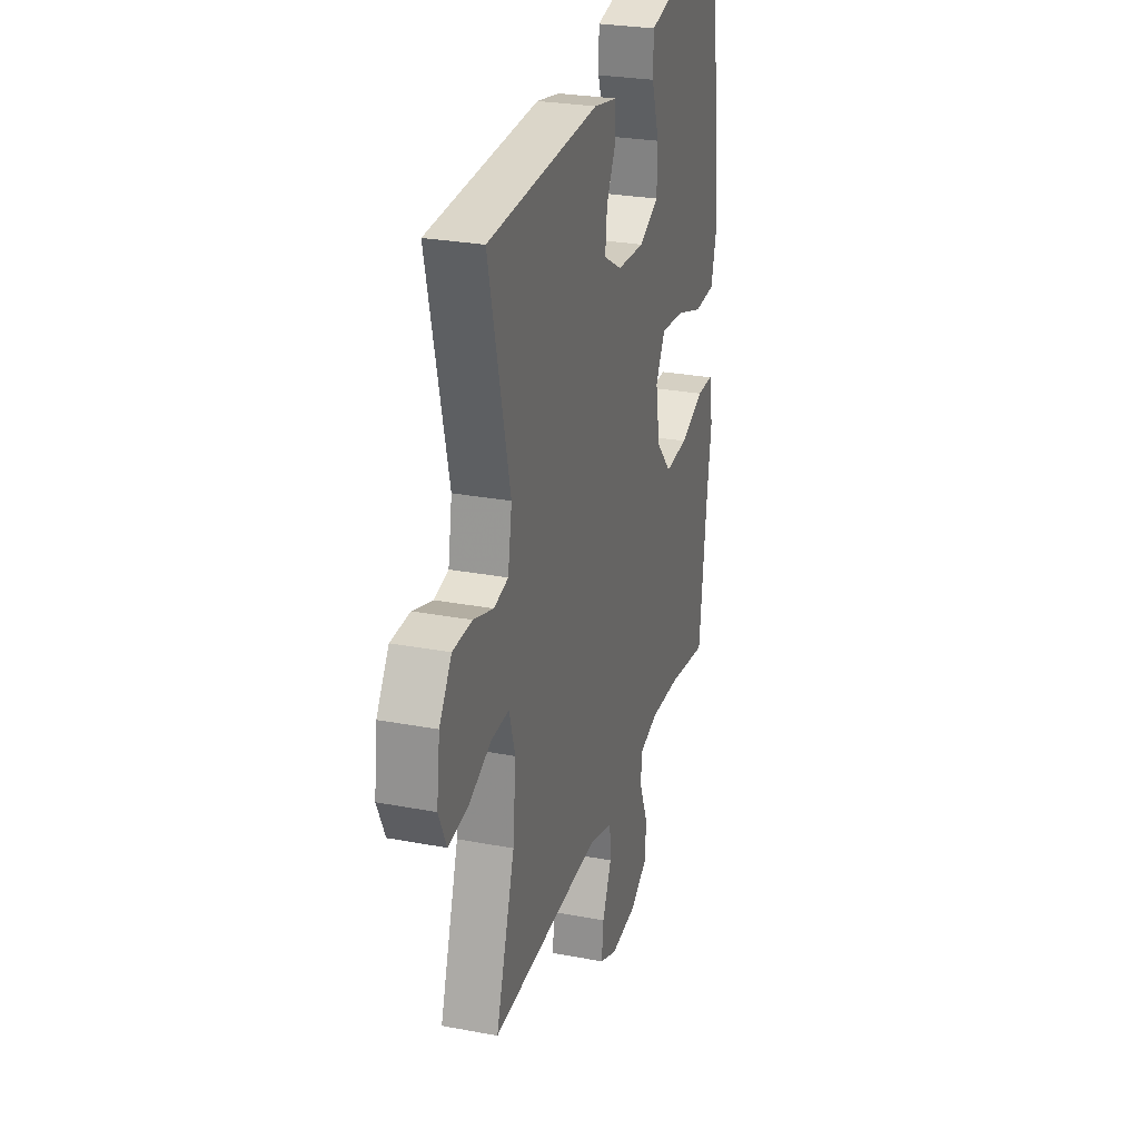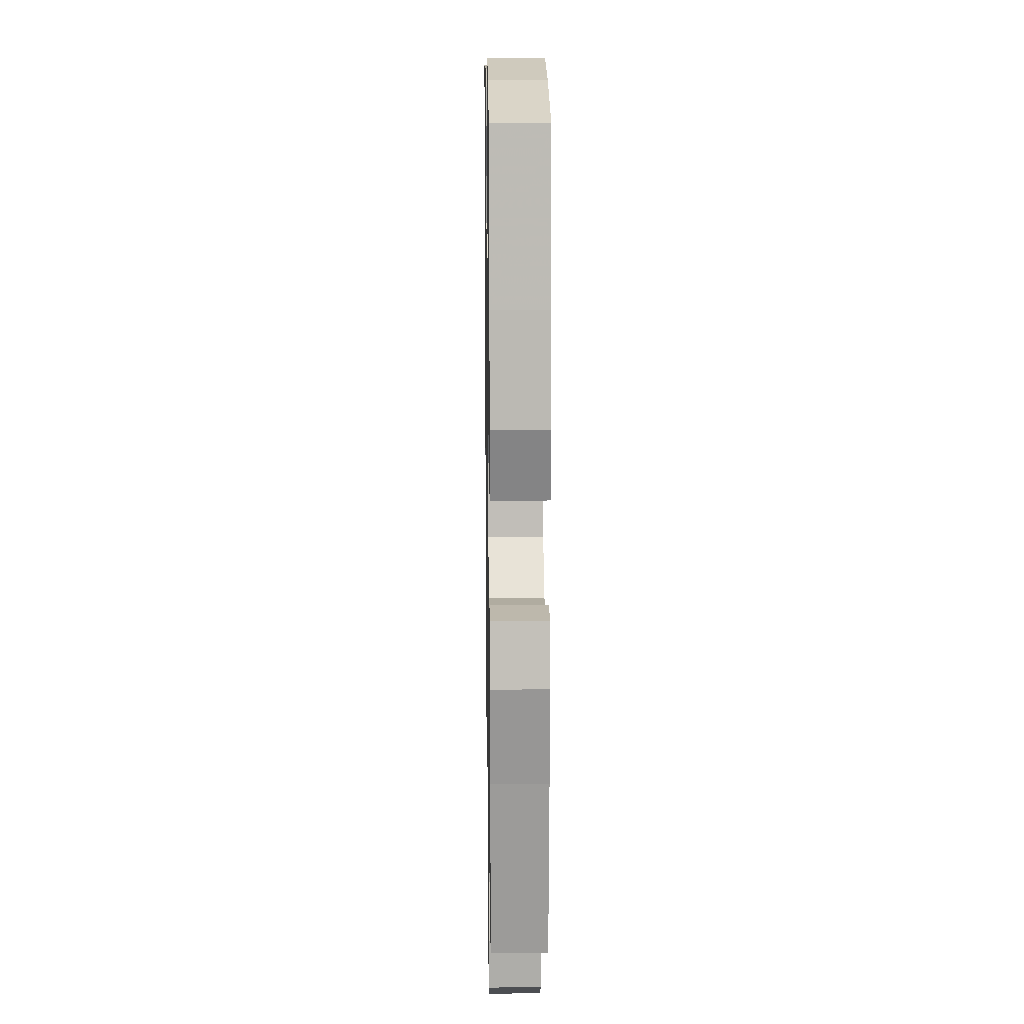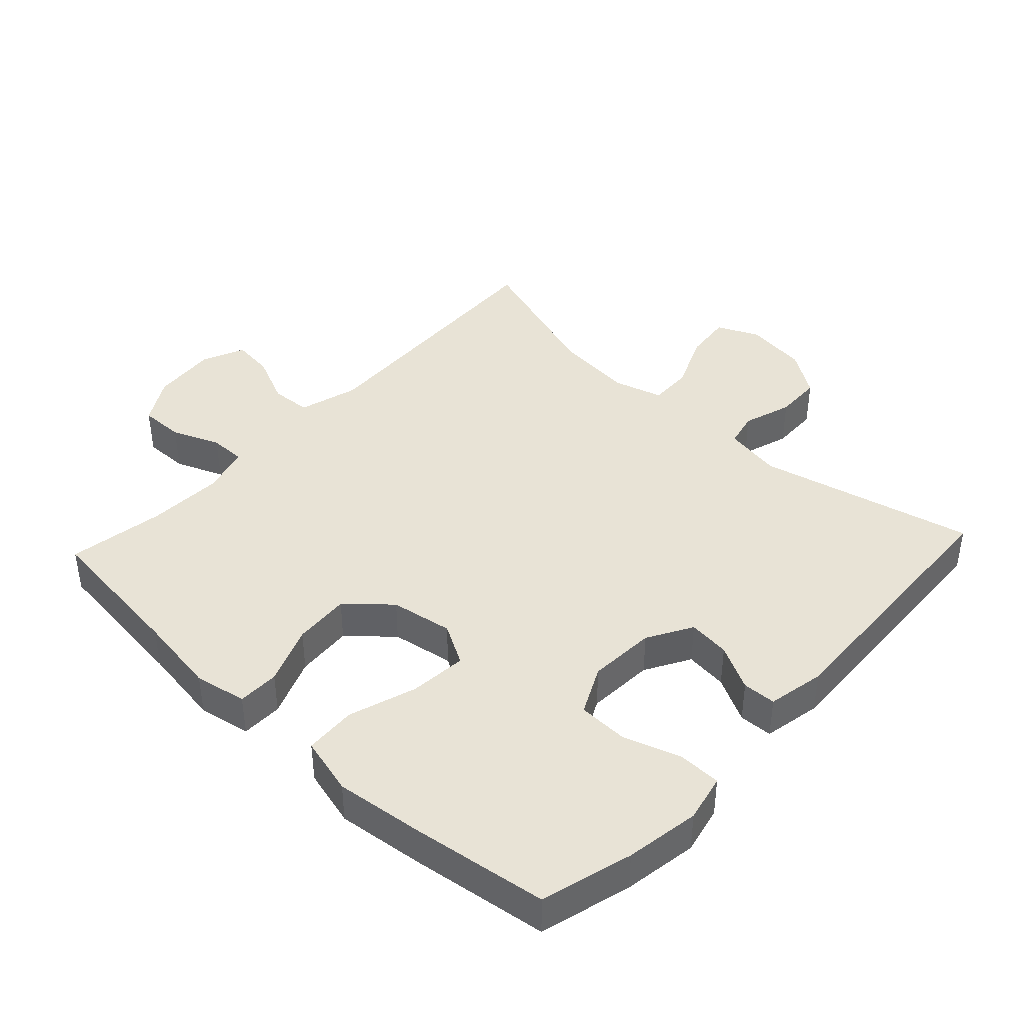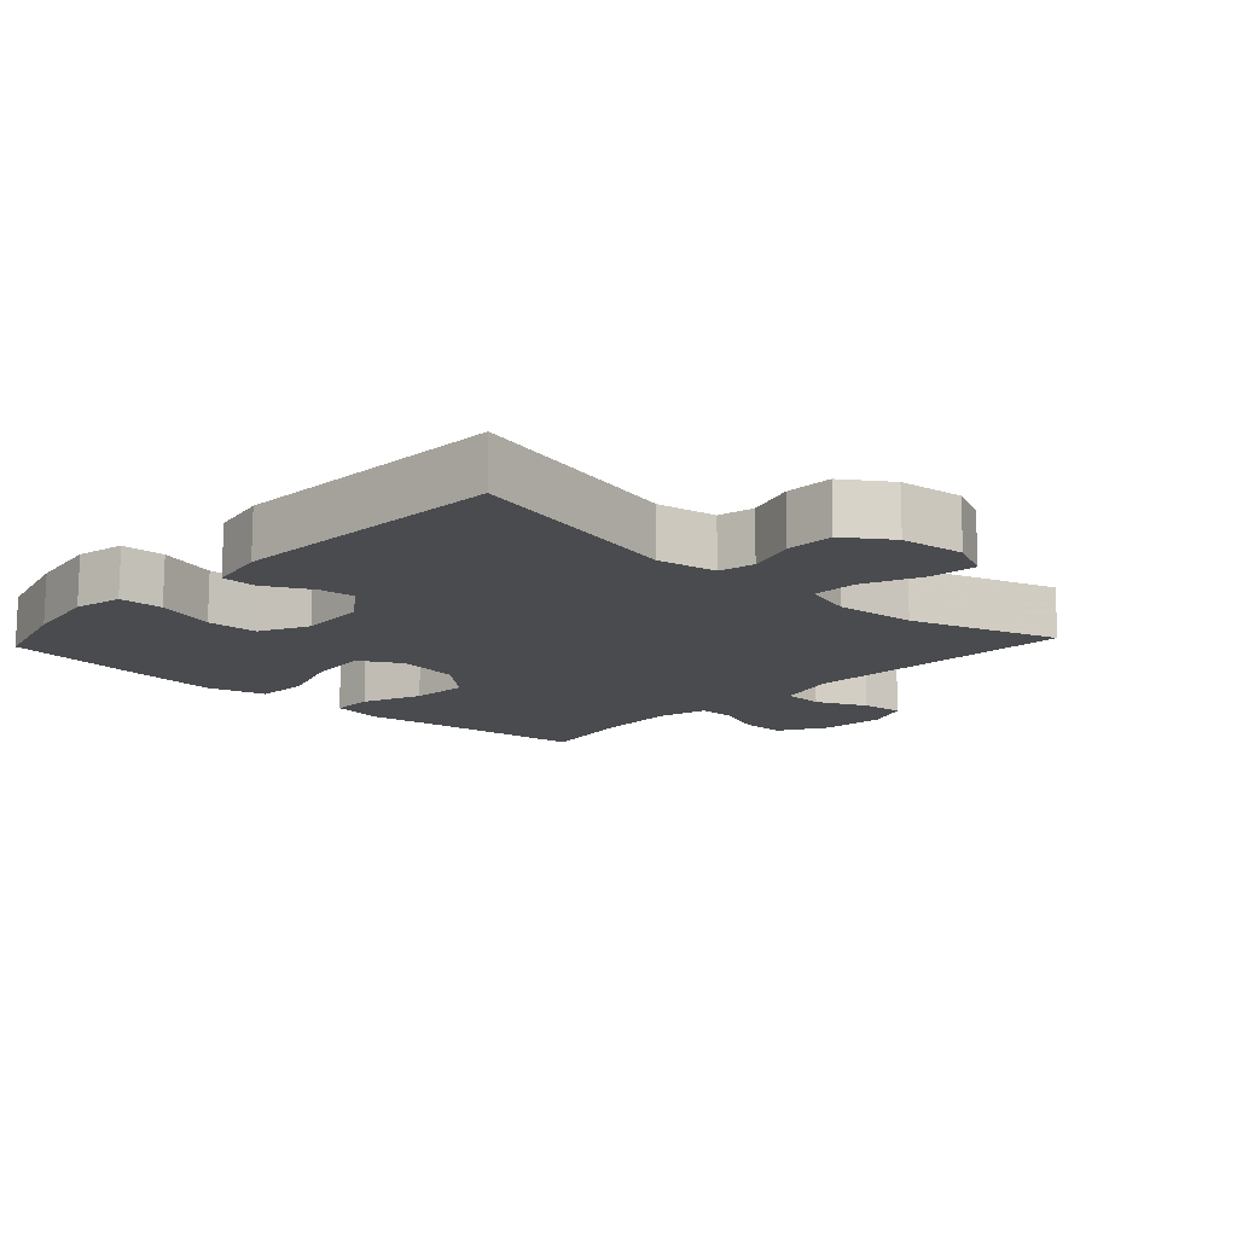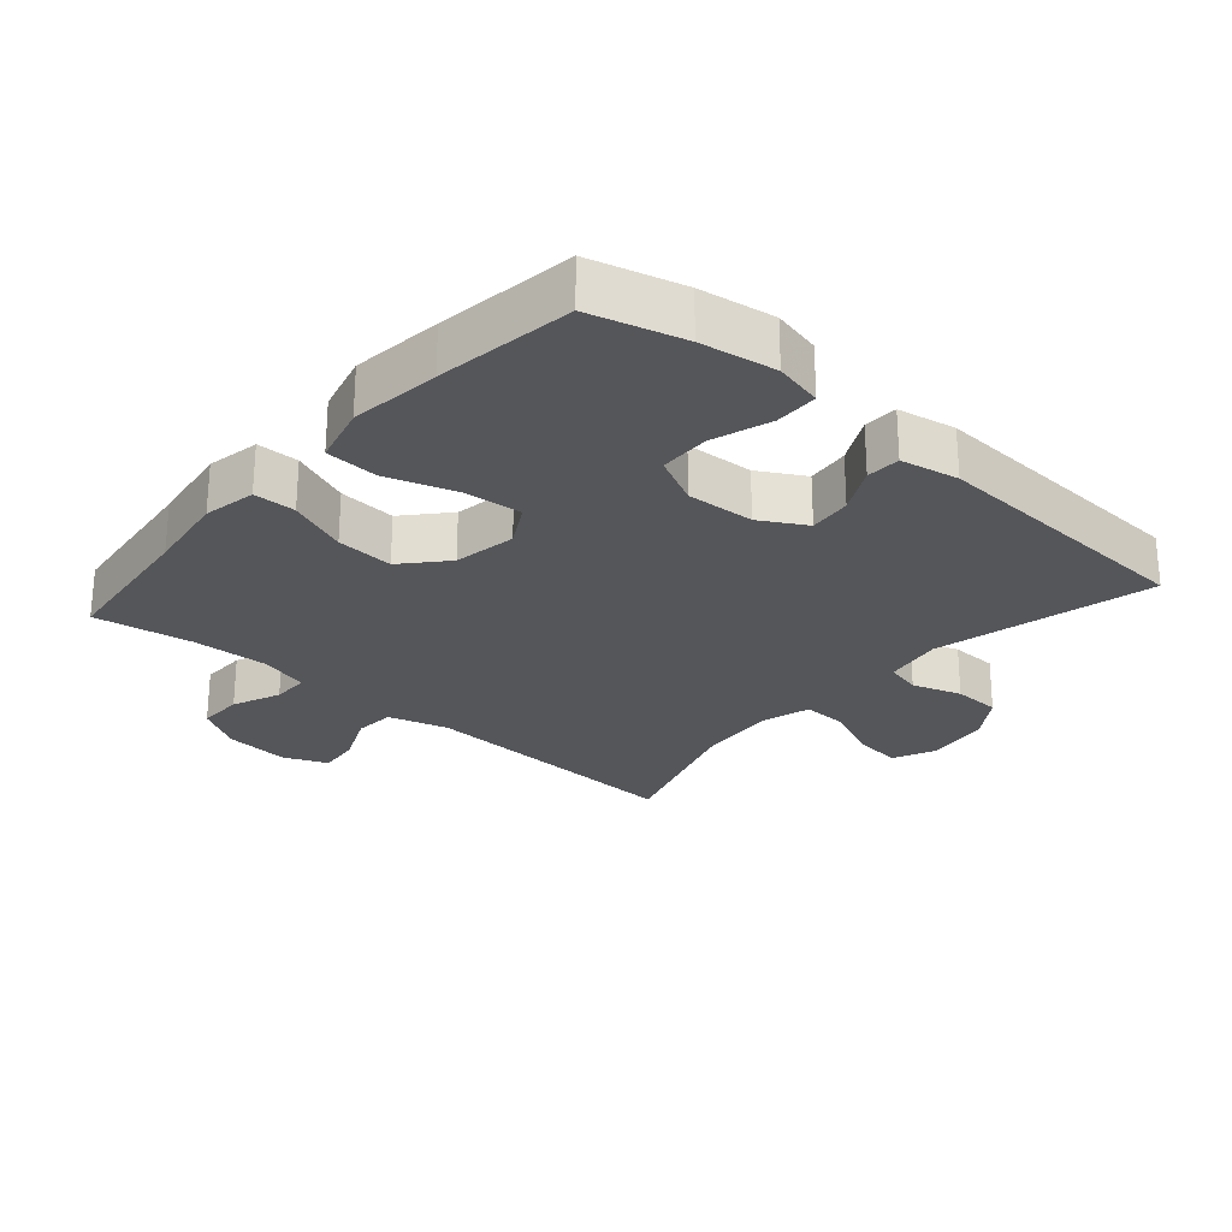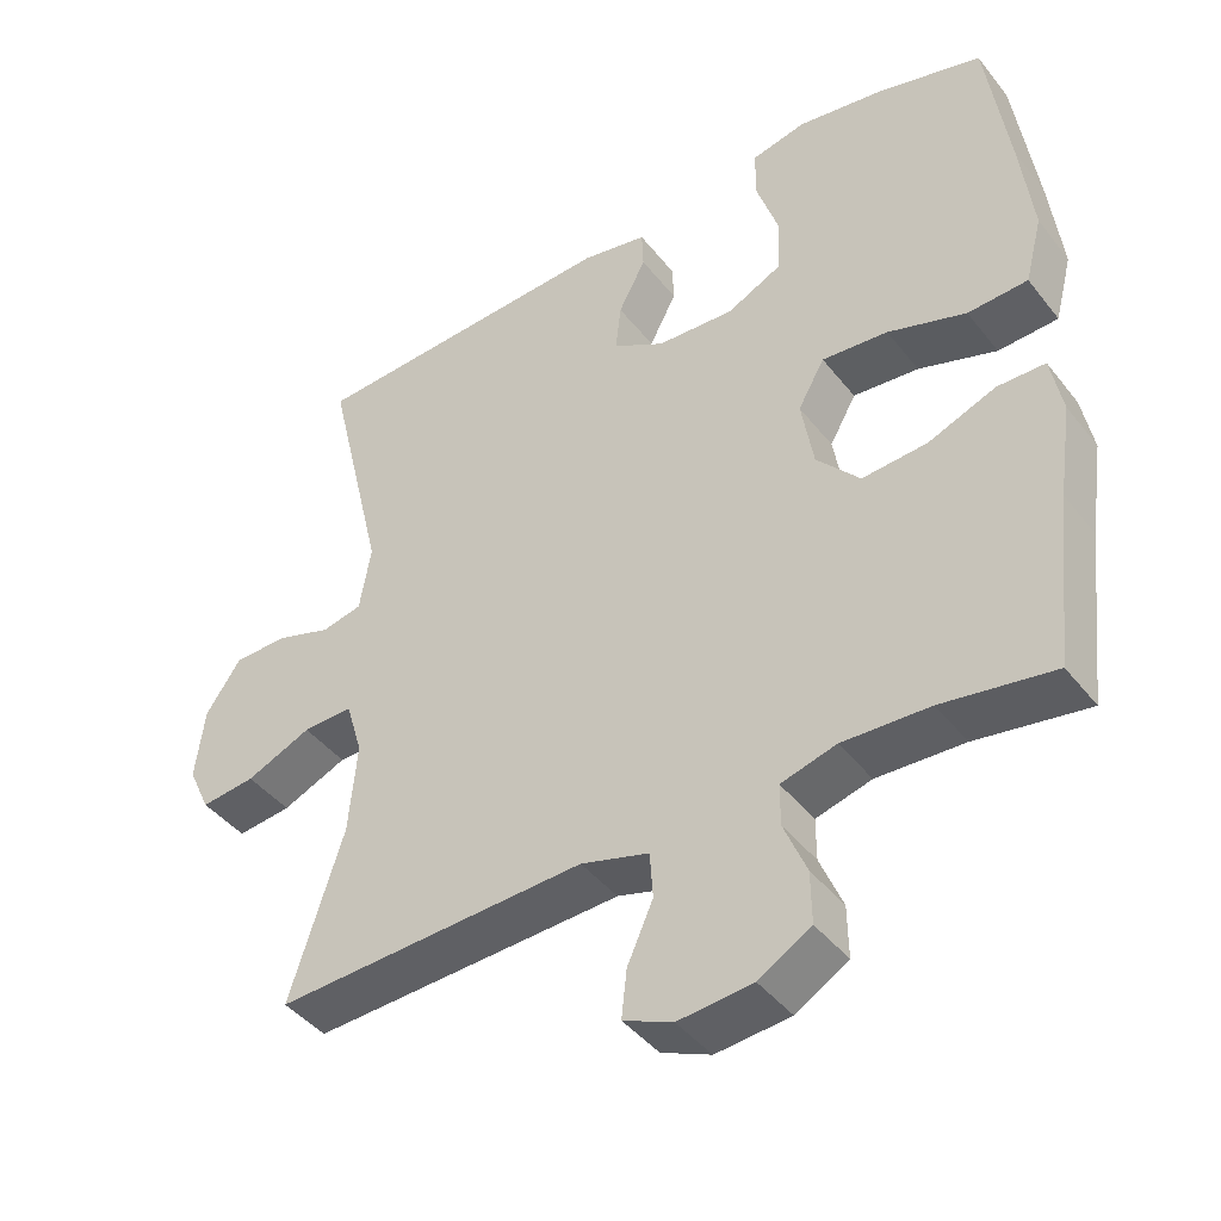
<metadata>
{"format":"obj","ext":"obj","renderer":"f3d","projection":"perspective","resolution":1024,"background":"white","views":[{"elev":27.2,"azim":106.3,"up":"+Z"},{"elev":13.9,"azim":-90.9,"up":"+Z"},{"elev":41.6,"azim":-47.0,"up":"+Y"},{"elev":-13.8,"azim":47.1,"up":"+Y"},{"elev":-25.8,"azim":-41.2,"up":"+Y"},{"elev":-42.9,"azim":-145.0,"up":"+Z"}]}
</metadata>
<code>
v -0.5 0.07 0.5
v -0.361 0.07 0.538
v -0.248 0.07 0.556
v -0.176 0.07 0.54
v -0.175 0.07 0.475
v -0.204 0.07 0.387
v -0.202 0.07 0.311
v -0.129 0.07 0.275
v -0.027 0.07 0.281
v 0.041 0.07 0.32
v 0.034 0.07 0.384
v -0.002 0.07 0.453
v 0 0.07 0.504
v 0.087 0.07 0.521
v 0.5 0.07 0.5
v 0.422 0.07 0.172
v 0.437 0.07 0.084
v 0.49 0.07 0.072
v 0.564 0.07 0.096
v 0.635 0.07 0.094
v 0.681 0.07 0.026
v 0.693 0.07 -0.069
v 0.664 0.07 -0.132
v 0.592 0.07 -0.124
v 0.506 0.07 -0.087
v 0.44 0.07 -0.085
v 0.418 0.07 -0.159
v 0.429 0.07 -0.279
v 0.5 0.07 -0.5
v 0.089 0.07 -0.482
v -0.001 0.07 -0.508
v -0.005 0.07 -0.569
v 0.029 0.07 -0.645
v 0.036 0.07 -0.708
v -0.029 0.07 -0.736
v -0.127 0.07 -0.727
v -0.196 0.07 -0.686
v -0.195 0.07 -0.618
v -0.165 0.07 -0.546
v -0.165 0.07 -0.491
v -0.238 0.07 -0.471
v -0.353 0.07 -0.476
v -0.5 0.07 -0.5
v -0.526 0.07 -0.273
v -0.544 0.07 -0.15
v -0.529 0.07 -0.071
v -0.466 0.07 -0.07
v -0.377 0.07 -0.105
v -0.291 0.07 -0.111
v -0.234 0.07 -0.047
v -0.218 0.07 0.047
v -0.253 0.07 0.109
v -0.34 0.07 0.101
v -0.443 0.07 0.067
v -0.522 0.07 0.071
v -0.545 0.07 0.159
v -0.529 0.07 0.294
v -0.5 0 0.5
v -0.361 0 0.538
v -0.248 0 0.556
v -0.176 0 0.54
v -0.175 0 0.475
v -0.204 0 0.387
v -0.202 0 0.311
v -0.129 0 0.275
v -0.027 0 0.281
v 0.041 0 0.32
v 0.034 0 0.384
v -0.002 0 0.453
v 0 0 0.504
v 0.087 0 0.521
v 0.5 0 0.5
v 0.422 0 0.172
v 0.437 0 0.084
v 0.49 0 0.072
v 0.564 0 0.096
v 0.635 0 0.094
v 0.681 0 0.026
v 0.693 0 -0.069
v 0.664 0 -0.132
v 0.592 0 -0.124
v 0.506 0 -0.087
v 0.44 0 -0.085
v 0.418 0 -0.159
v 0.429 0 -0.279
v 0.5 0 -0.5
v 0.089 0 -0.482
v -0.001 0 -0.508
v -0.005 0 -0.569
v 0.029 0 -0.645
v 0.036 0 -0.708
v -0.029 0 -0.736
v -0.127 0 -0.727
v -0.196 0 -0.686
v -0.195 0 -0.618
v -0.165 0 -0.546
v -0.165 0 -0.491
v -0.238 0 -0.471
v -0.353 0 -0.476
v -0.5 0 -0.5
v -0.526 0 -0.273
v -0.544 0 -0.15
v -0.529 0 -0.071
v -0.466 0 -0.07
v -0.377 0 -0.105
v -0.291 0 -0.111
v -0.234 0 -0.047
v -0.218 0 0.047
v -0.253 0 0.109
v -0.34 0 0.101
v -0.443 0 0.067
v -0.522 0 0.071
v -0.545 0 0.159
v -0.529 0 0.294
f 4 5 6
f 3 4 6
f 2 3 6
f 1 2 6
f 57 1 6
f 56 57 6
f 55 56 6
f 54 55 6
f 53 54 6
f 52 53 6 7
f 51 52 7 8
f 50 51 8 9
f 46 47 48
f 45 46 48
f 44 45 48
f 44 48 49
f 43 44 49
f 42 43 49
f 41 42 49 50
f 37 38 39
f 36 37 39
f 35 36 39
f 34 35 39
f 33 34 39
f 32 33 39
f 31 32 39 40
f 50 9 10
f 41 50 10
f 40 41 10
f 31 40 10
f 30 31 10
f 23 24 25
f 22 23 25
f 21 22 25
f 20 21 25
f 19 20 25
f 18 19 25
f 17 18 25 26
f 16 17 26 27
f 14 15 16
f 13 14 16
f 12 13 16
f 11 12 16
f 10 11 16 27
f 28 29 30 10
f 10 27 28
f 63 62 61
f 63 61 60
f 63 60 59
f 63 59 58
f 63 58 114
f 63 114 113
f 63 113 112
f 63 112 111
f 63 111 110
f 64 63 110 109
f 65 64 109 108
f 66 65 108 107
f 105 104 103
f 105 103 102
f 105 102 101
f 106 105 101
f 106 101 100
f 106 100 99
f 107 106 99 98
f 96 95 94
f 96 94 93
f 96 93 92
f 96 92 91
f 96 91 90
f 96 90 89
f 97 96 89 88
f 67 66 107
f 67 107 98
f 67 98 97
f 67 97 88
f 67 88 87
f 82 81 80
f 82 80 79
f 82 79 78
f 82 78 77
f 82 77 76
f 82 76 75
f 83 82 75 74
f 84 83 74 73
f 73 72 71
f 73 71 70
f 73 70 69
f 73 69 68
f 84 73 68 67
f 67 87 86 85
f 85 84 67
f 1 58 59 2
f 2 59 60 3
f 3 60 61 4
f 4 61 62 5
f 5 62 63 6
f 6 63 64 7
f 7 64 65 8
f 8 65 66 9
f 9 66 67 10
f 10 67 68 11
f 11 68 69 12
f 12 69 70 13
f 13 70 71 14
f 14 71 72 15
f 15 72 73 16
f 16 73 74 17
f 17 74 75 18
f 18 75 76 19
f 19 76 77 20
f 20 77 78 21
f 21 78 79 22
f 22 79 80 23
f 23 80 81 24
f 24 81 82 25
f 25 82 83 26
f 26 83 84 27
f 27 84 85 28
f 28 85 86 29
f 29 86 87 30
f 30 87 88 31
f 31 88 89 32
f 32 89 90 33
f 33 90 91 34
f 34 91 92 35
f 35 92 93 36
f 36 93 94 37
f 37 94 95 38
f 38 95 96 39
f 39 96 97 40
f 40 97 98 41
f 41 98 99 42
f 42 99 100 43
f 43 100 101 44
f 44 101 102 45
f 45 102 103 46
f 46 103 104 47
f 47 104 105 48
f 48 105 106 49
f 49 106 107 50
f 50 107 108 51
f 51 108 109 52
f 52 109 110 53
f 53 110 111 54
f 54 111 112 55
f 55 112 113 56
f 56 113 114 57
f 57 114 58 1

</code>
